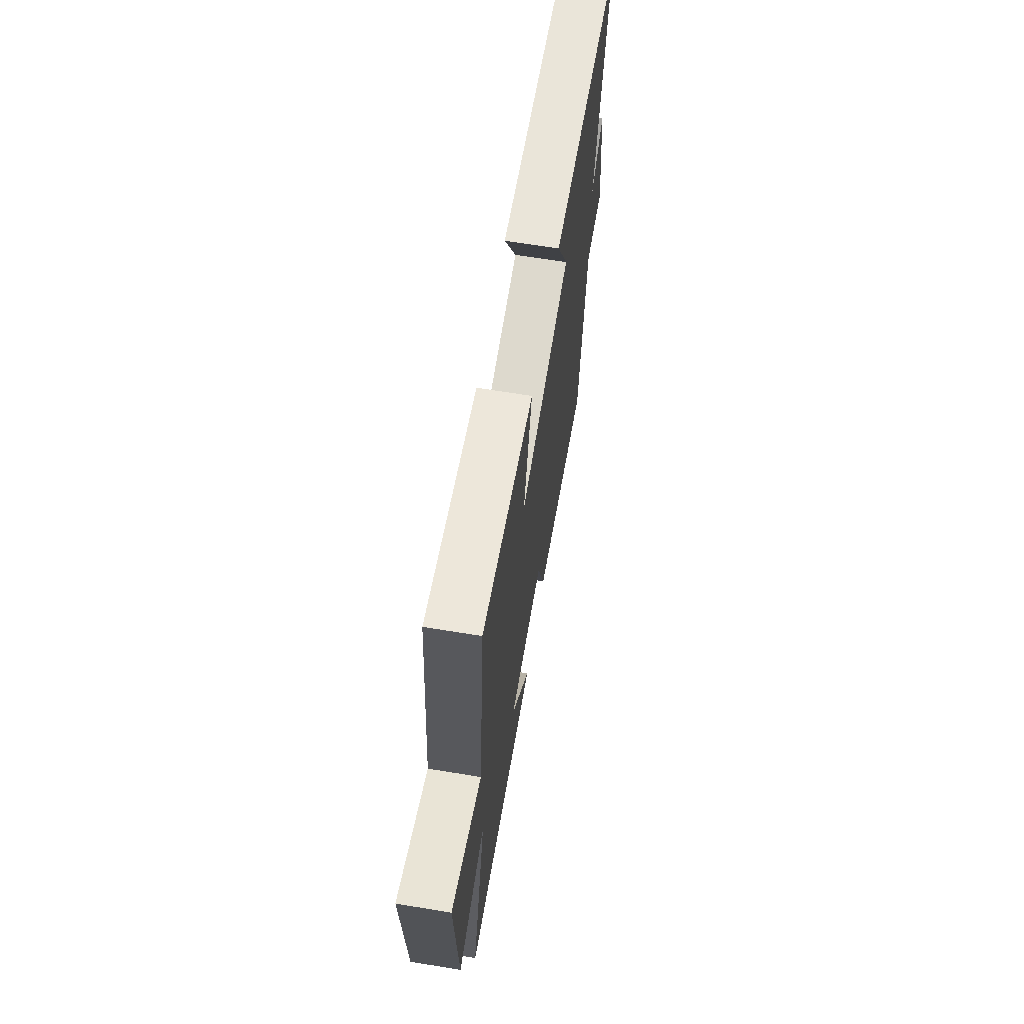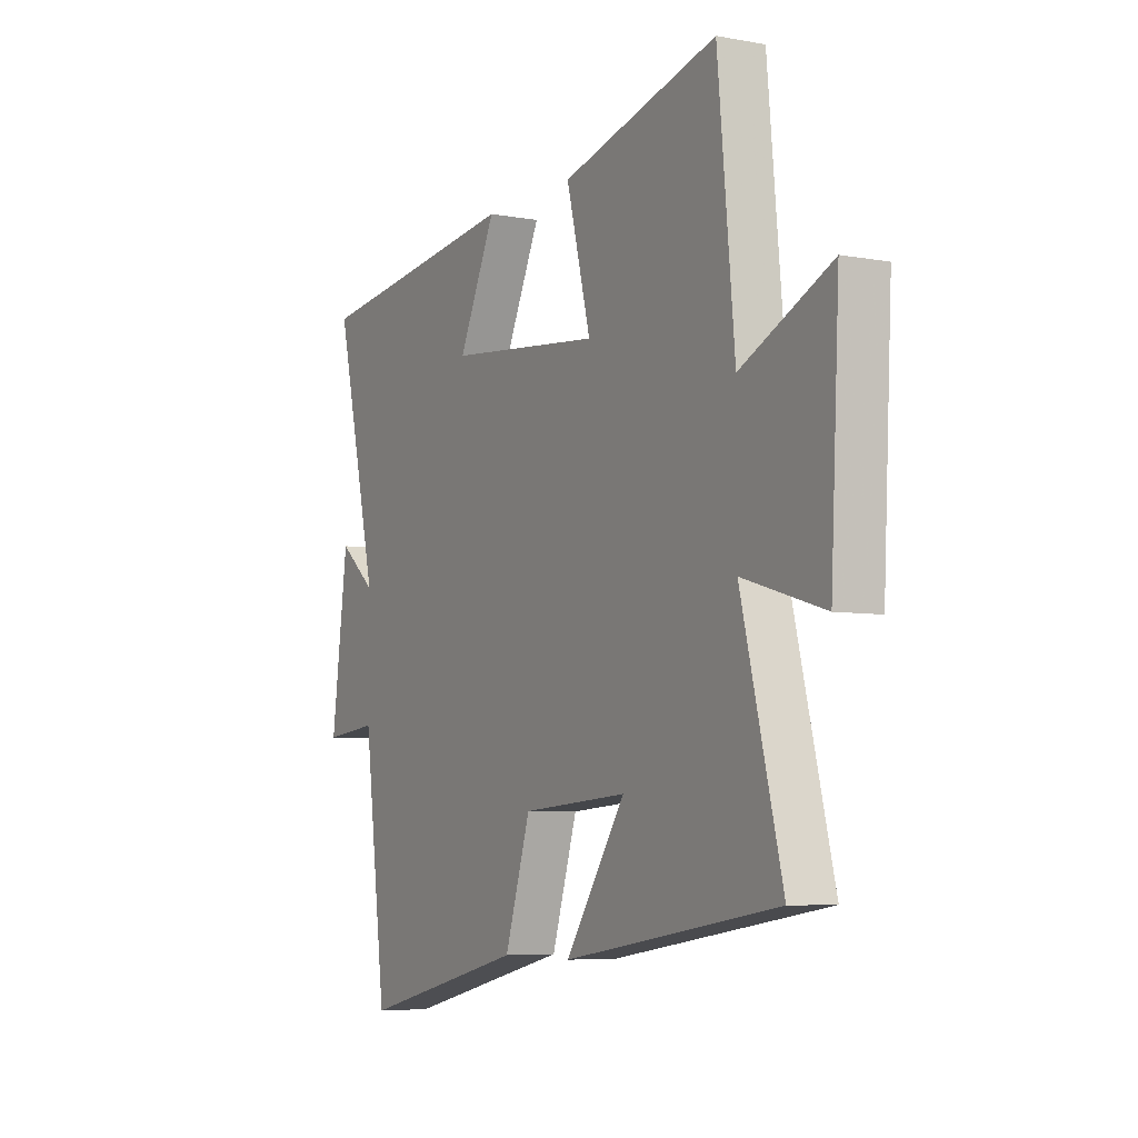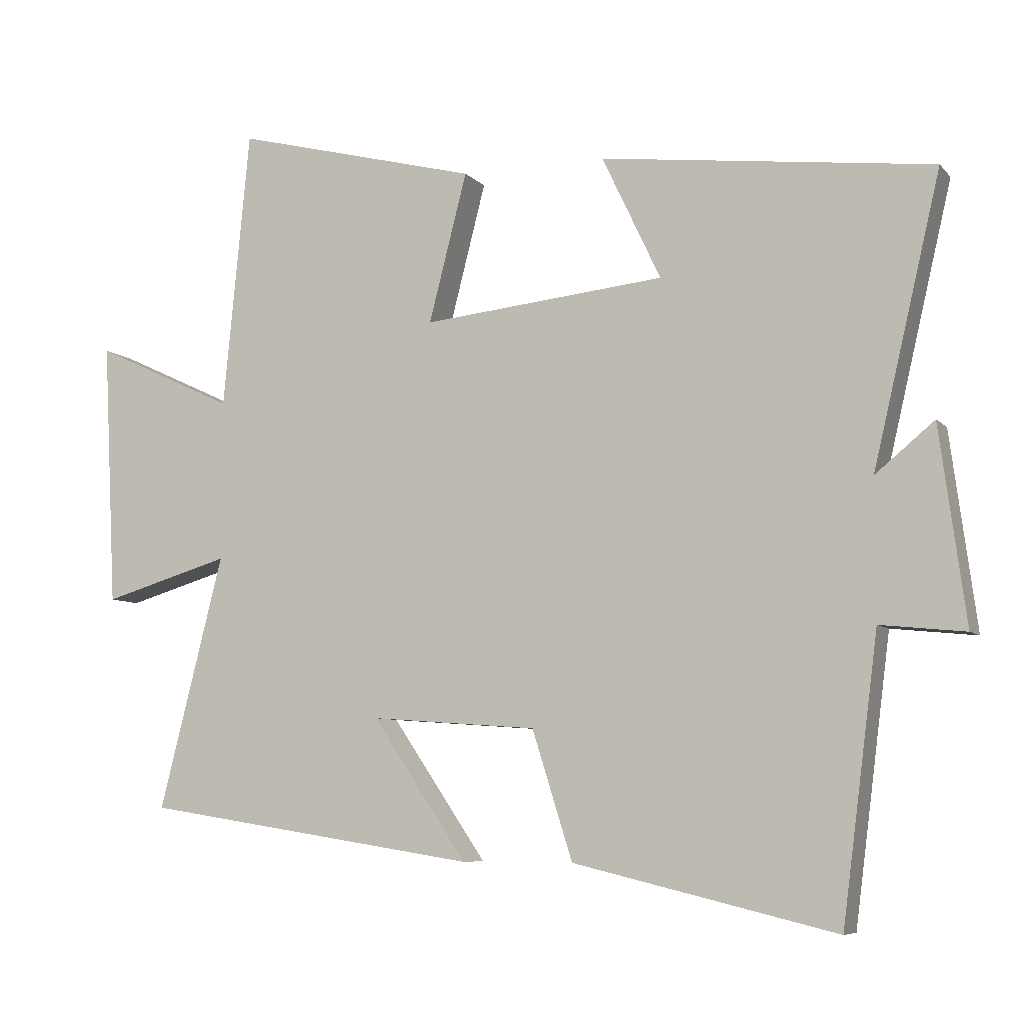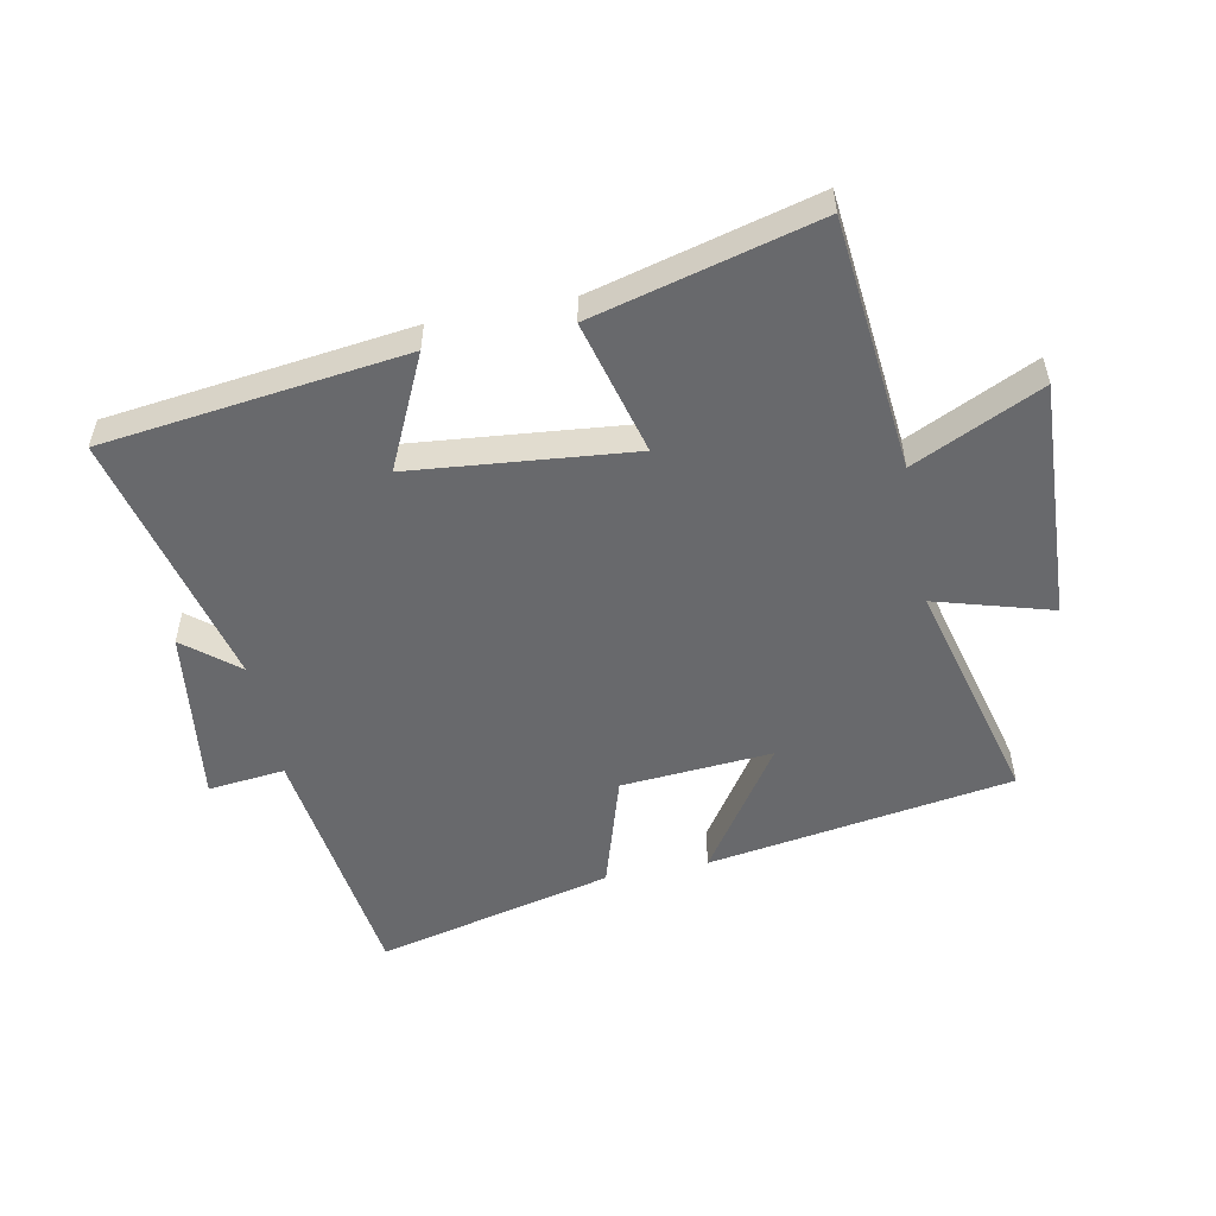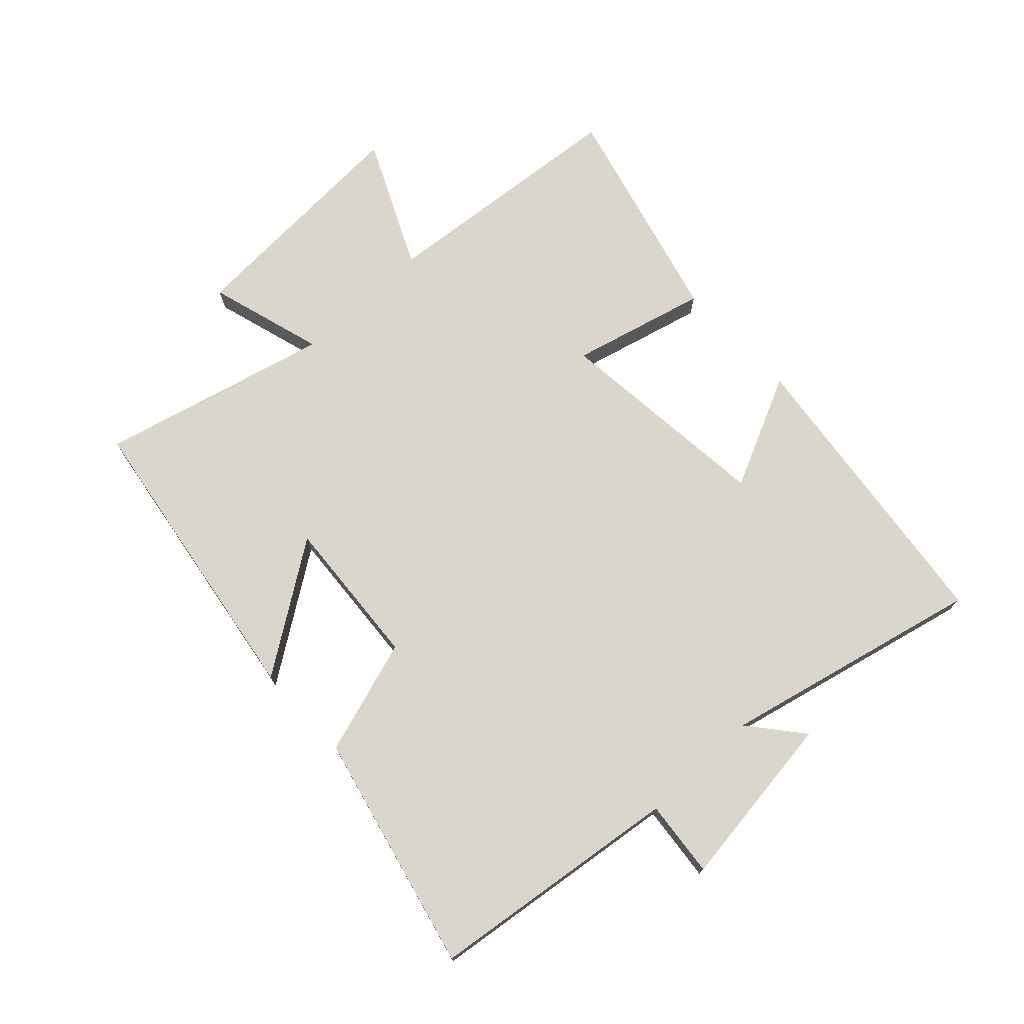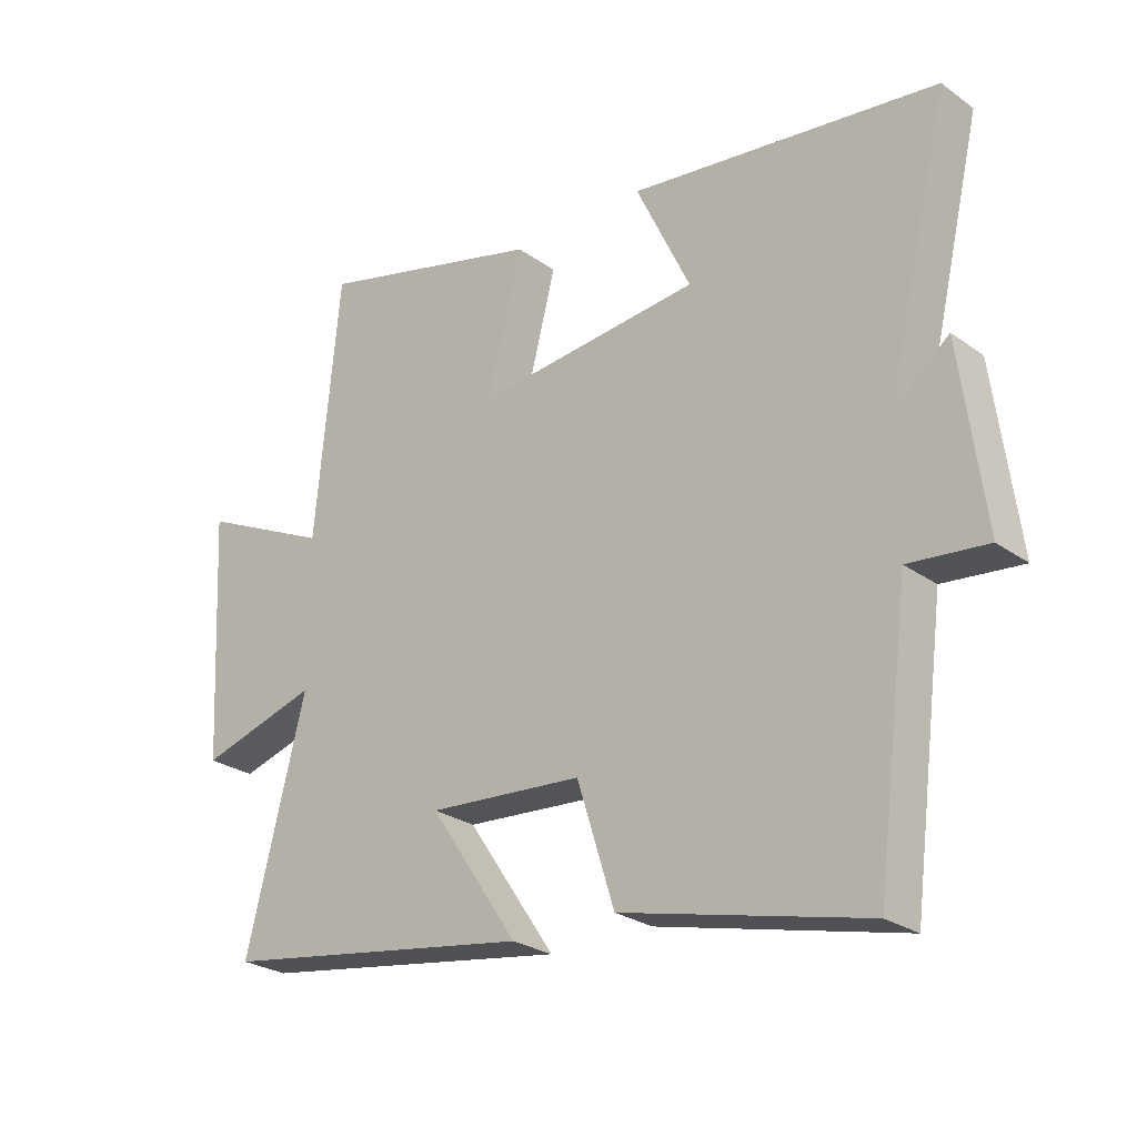
<metadata>
{"format":"obj","ext":"obj","renderer":"f3d","projection":"perspective","resolution":1024,"background":"white","views":[{"elev":66.0,"azim":99.4,"up":"+Z"},{"elev":-6.0,"azim":60.9,"up":"+Z"},{"elev":-7.3,"azim":-157.7,"up":"+Z"},{"elev":-52.7,"azim":11.4,"up":"+Y"},{"elev":73.8,"azim":-133.2,"up":"+Y"},{"elev":-25.9,"azim":-138.3,"up":"+Z"}]}
</metadata>
<code>
v -0.447 0.07 -0.592
v -0.5 0.07 -0.182
v -0.624 0.07 -0.195
v -0.586 0.07 0.091
v -0.5 0.07 0.02
v -0.599 0.07 0.44
v -0.113 0.07 0.5
v -0.199 0.07 0.318
v 0.157 0.07 0.282
v 0.101 0.07 0.5
v 0.461 0.07 0.593
v 0.5 0.07 0.184
v 0.707 0.07 0.281
v 0.687 0.07 -0.107
v 0.5 0.07 -0.052
v 0.594 0.07 -0.423
v 0.101 0.07 -0.5
v 0.24 0.07 -0.295
v -0.004 0.07 -0.313
v -0.063 0.07 -0.5
v -0.447 0 -0.592
v -0.5 0 -0.182
v -0.624 0 -0.195
v -0.586 0 0.091
v -0.5 0 0.02
v -0.599 0 0.44
v -0.113 0 0.5
v -0.199 0 0.318
v 0.157 0 0.282
v 0.101 0 0.5
v 0.461 0 0.593
v 0.5 0 0.184
v 0.707 0 0.281
v 0.687 0 -0.107
v 0.5 0 -0.052
v 0.594 0 -0.423
v 0.101 0 -0.5
v 0.24 0 -0.295
v -0.004 0 -0.313
v -0.063 0 -0.5
f 19 20 1 2
f 18 19 2
f 15 16 17 18
f 15 18 2
f 12 13 14 15
f 11 12 15
f 10 11 15
f 9 10 15
f 15 2 3
f 9 15 3
f 8 9 3
f 5 6 7 8
f 5 8 3
f 3 4 5
f 22 21 40 39
f 22 39 38
f 38 37 36 35
f 22 38 35
f 35 34 33 32
f 35 32 31
f 35 31 30
f 35 30 29
f 23 22 35
f 23 35 29
f 23 29 28
f 28 27 26 25
f 23 28 25
f 25 24 23
f 1 21 22 2
f 2 22 23 3
f 3 23 24 4
f 4 24 25 5
f 5 25 26 6
f 6 26 27 7
f 7 27 28 8
f 8 28 29 9
f 9 29 30 10
f 10 30 31 11
f 11 31 32 12
f 12 32 33 13
f 13 33 34 14
f 14 34 35 15
f 15 35 36 16
f 16 36 37 17
f 17 37 38 18
f 18 38 39 19
f 19 39 40 20
f 20 40 21 1

</code>
